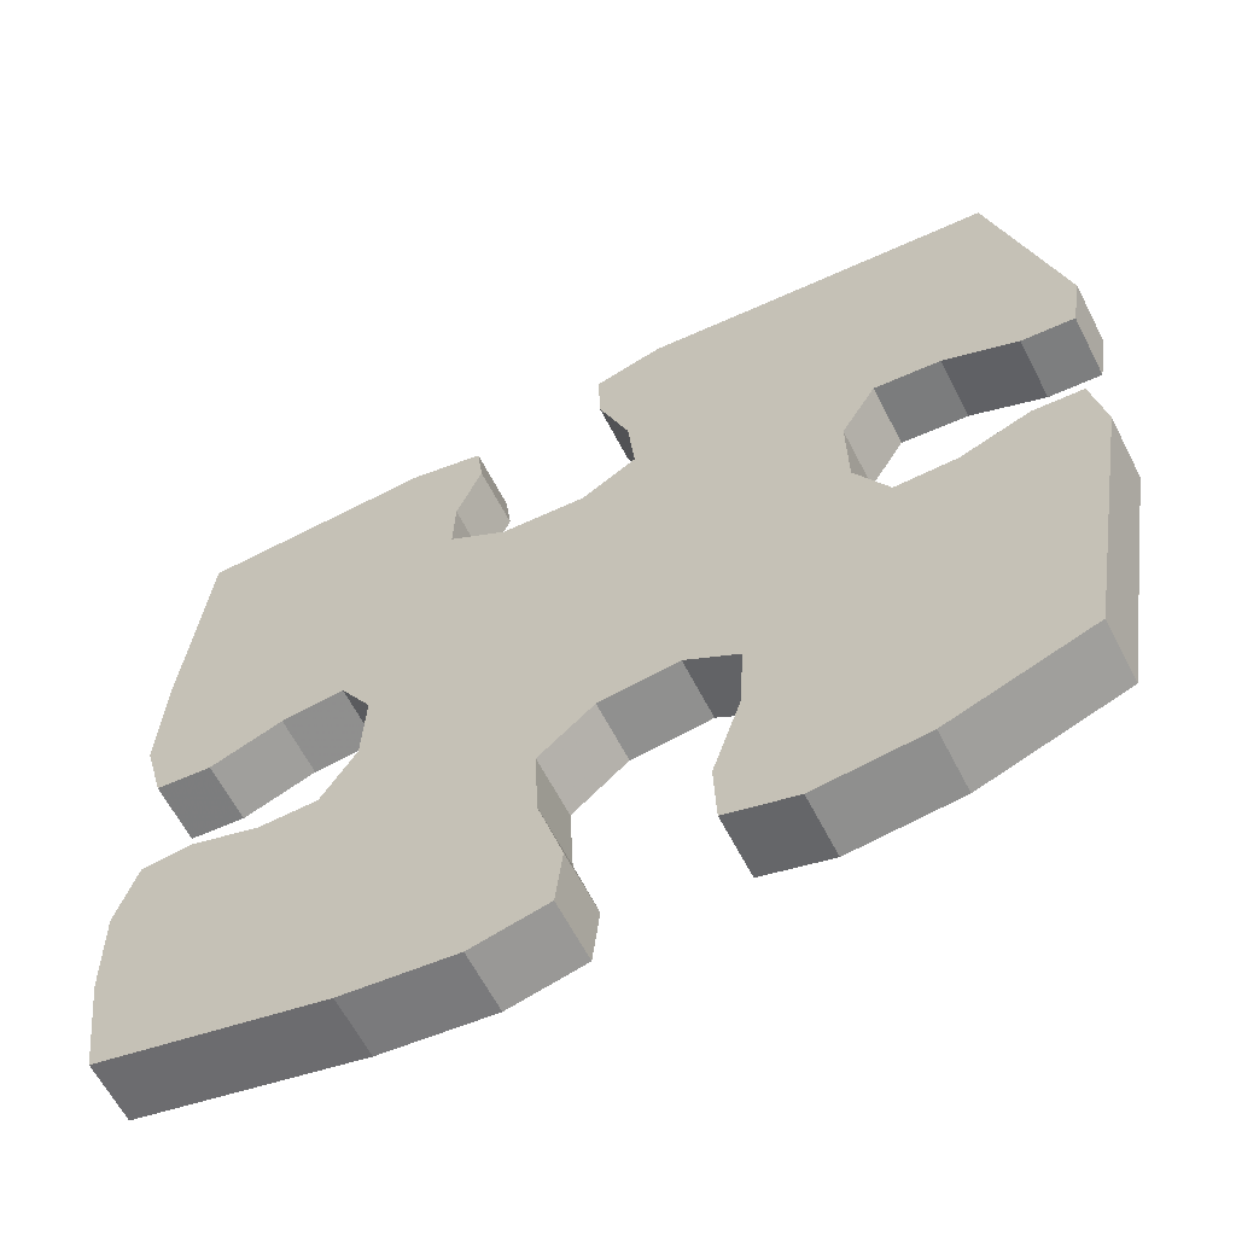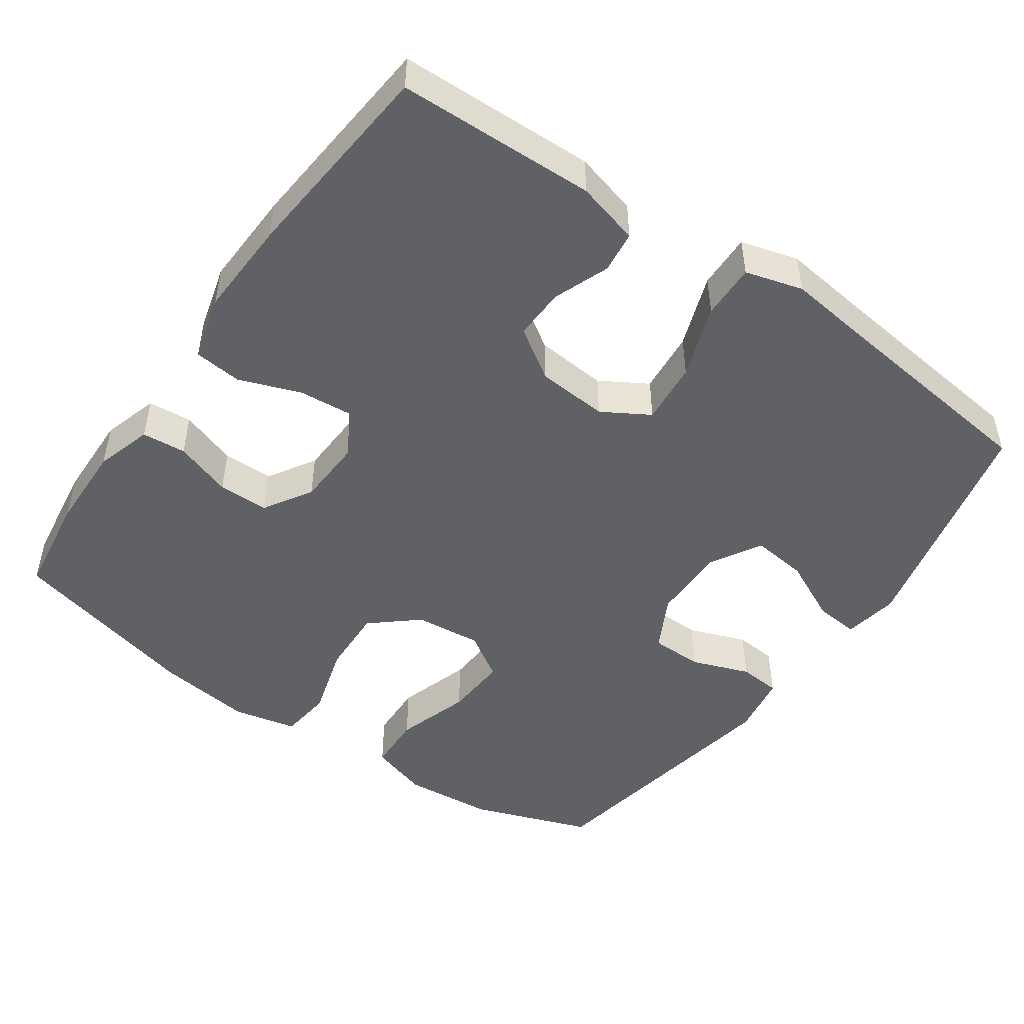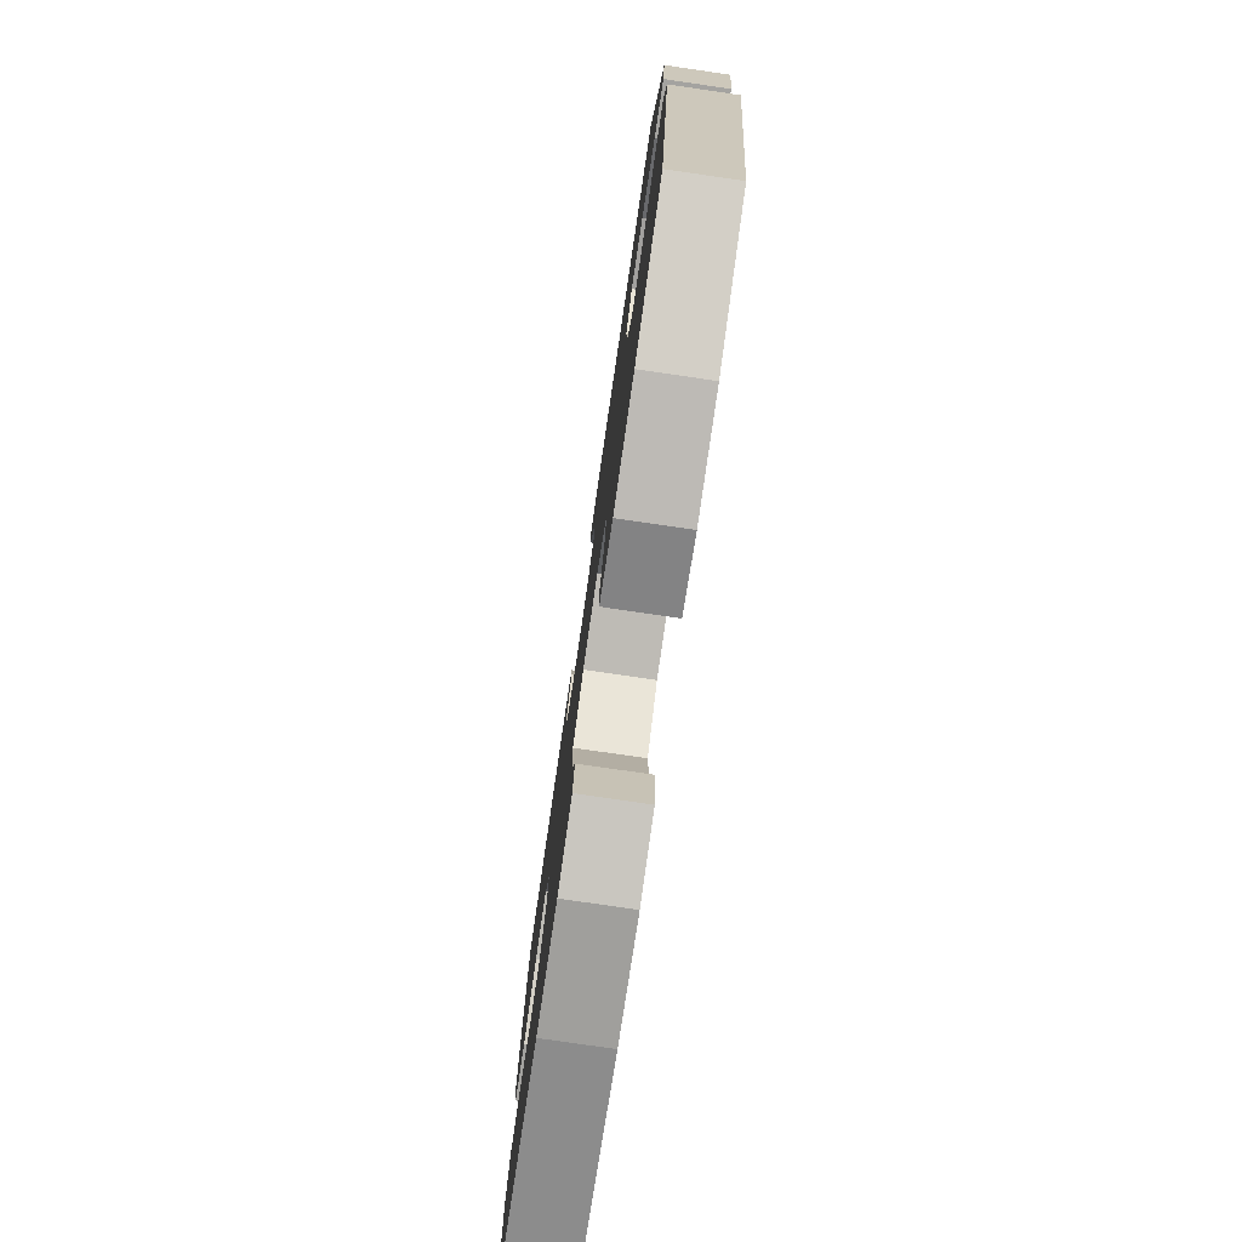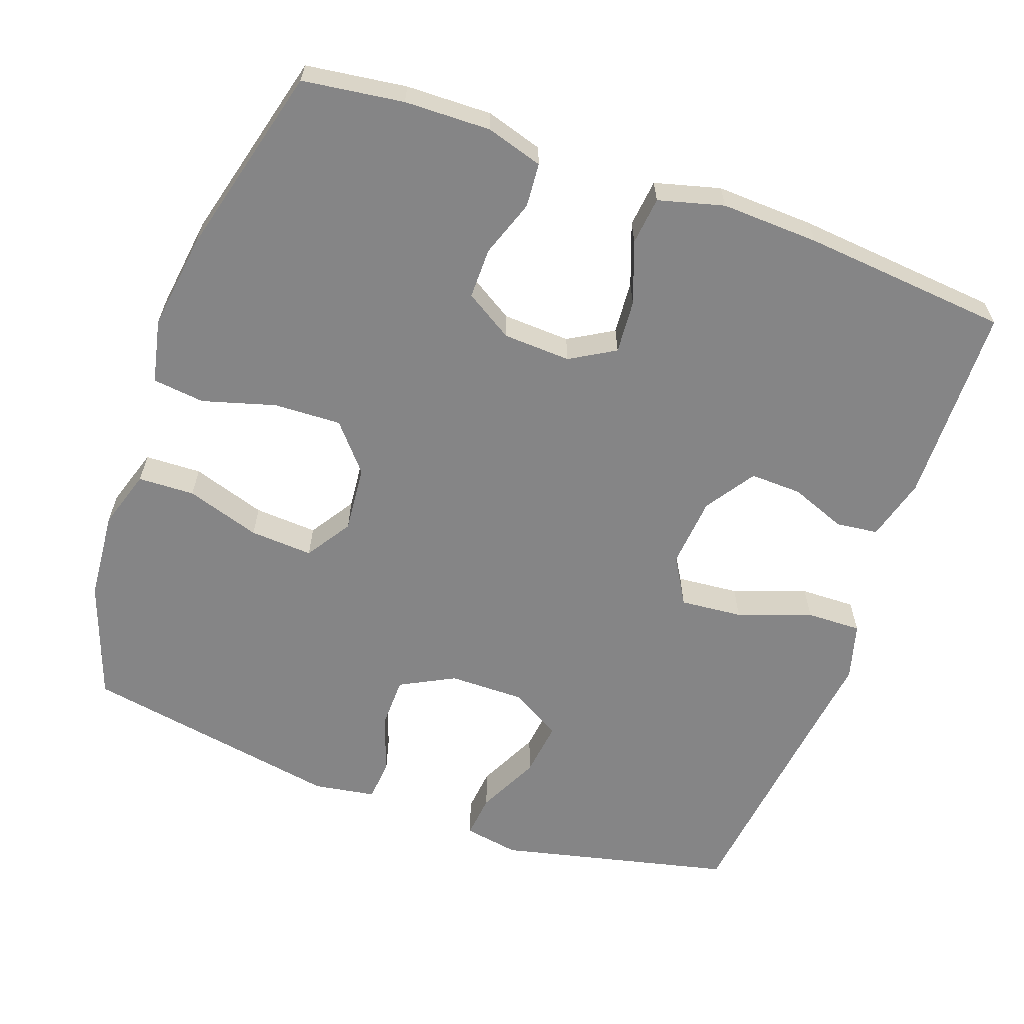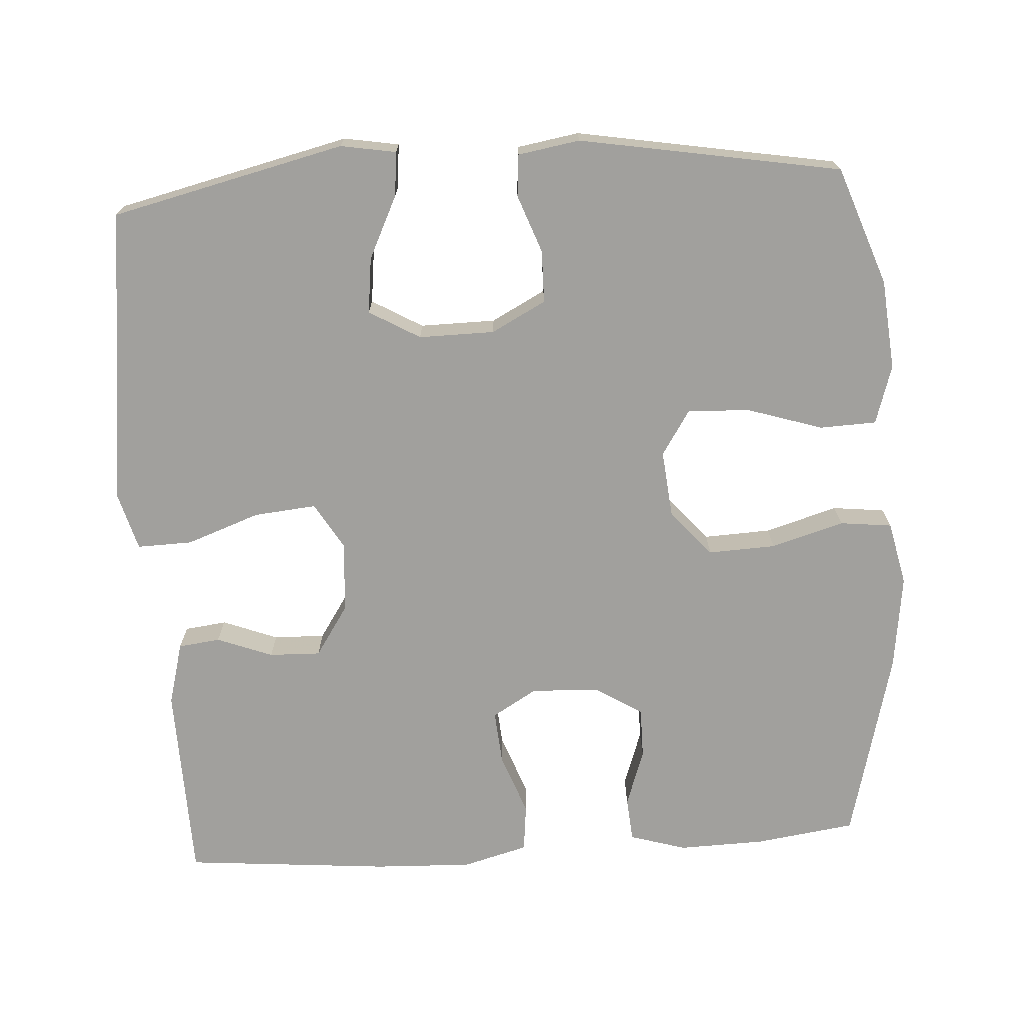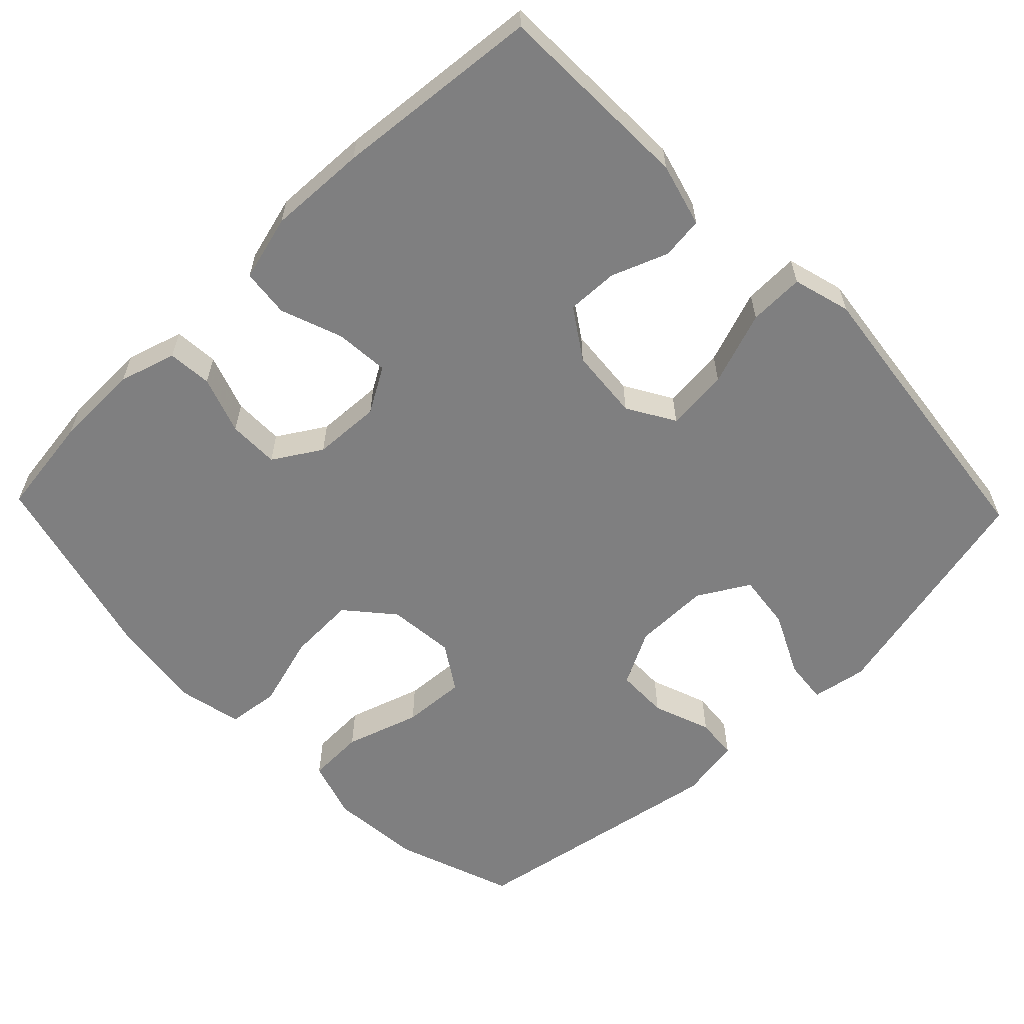
<metadata>
{"format":"obj","ext":"obj","renderer":"f3d","projection":"perspective","resolution":1024,"background":"white","views":[{"elev":-62.6,"azim":27.2,"up":"+Z"},{"elev":-48.5,"azim":-35.0,"up":"+Y"},{"elev":-78.7,"azim":81.7,"up":"+Z"},{"elev":-61.9,"azim":-109.9,"up":"+Y"},{"elev":-71.6,"azim":93.6,"up":"+Y"},{"elev":-59.7,"azim":-46.1,"up":"+Y"}]}
</metadata>
<code>
v -0.5 0.07 0.5
v -0.23 0.07 0.507
v -0.144 0.07 0.484
v -0.137 0.07 0.427
v -0.166 0.07 0.351
v -0.168 0.07 0.281
v -0.1 0.07 0.236
v -0.003 0.07 0.228
v 0.061 0.07 0.266
v 0.053 0.07 0.351
v 0.017 0.07 0.451
v 0.015 0.07 0.526
v 0.093 0.07 0.548
v 0.216 0.07 0.533
v 0.5 0.07 0.5
v 0.575 0.07 0.182
v 0.562 0.07 0.107
v 0.502 0.07 0.113
v 0.417 0.07 0.154
v 0.341 0.07 0.163
v 0.301 0.07 0.094
v 0.302 0.07 -0.009
v 0.341 0.07 -0.083
v 0.412 0.07 -0.084
v 0.491 0.07 -0.055
v 0.548 0.07 -0.06
v 0.562 0.07 -0.144
v 0.5 0.07 -0.5
v 0.339 0.07 -0.558
v 0.216 0.07 -0.569
v 0.136 0.07 -0.544
v 0.133 0.07 -0.467
v 0.165 0.07 -0.366
v 0.17 0.07 -0.28
v 0.108 0.07 -0.24
v 0.017 0.07 -0.249
v -0.046 0.07 -0.303
v -0.042 0.07 -0.395
v -0.013 0.07 -0.494
v -0.021 0.07 -0.565
v -0.108 0.07 -0.584
v -0.238 0.07 -0.567
v -0.5 0.07 -0.5
v -0.519 0.07 -0.363
v -0.522 0.07 -0.246
v -0.499 0.07 -0.169
v -0.439 0.07 -0.164
v -0.361 0.07 -0.191
v -0.292 0.07 -0.191
v -0.252 0.07 -0.126
v -0.248 0.07 -0.034
v -0.284 0.07 0.027
v -0.357 0.07 0.021
v -0.441 0.07 -0.01
v -0.506 0.07 -0.003
v -0.53 0.07 0.086
v -0.525 0.07 0.219
v -0.5 0 0.5
v -0.23 0 0.507
v -0.144 0 0.484
v -0.137 0 0.427
v -0.166 0 0.351
v -0.168 0 0.281
v -0.1 0 0.236
v -0.003 0 0.228
v 0.061 0 0.266
v 0.053 0 0.351
v 0.017 0 0.451
v 0.015 0 0.526
v 0.093 0 0.548
v 0.216 0 0.533
v 0.5 0 0.5
v 0.575 0 0.182
v 0.562 0 0.107
v 0.502 0 0.113
v 0.417 0 0.154
v 0.341 0 0.163
v 0.301 0 0.094
v 0.302 0 -0.009
v 0.341 0 -0.083
v 0.412 0 -0.084
v 0.491 0 -0.055
v 0.548 0 -0.06
v 0.562 0 -0.144
v 0.5 0 -0.5
v 0.339 0 -0.558
v 0.216 0 -0.569
v 0.136 0 -0.544
v 0.133 0 -0.467
v 0.165 0 -0.366
v 0.17 0 -0.28
v 0.108 0 -0.24
v 0.017 0 -0.249
v -0.046 0 -0.303
v -0.042 0 -0.395
v -0.013 0 -0.494
v -0.021 0 -0.565
v -0.108 0 -0.584
v -0.238 0 -0.567
v -0.5 0 -0.5
v -0.519 0 -0.363
v -0.522 0 -0.246
v -0.499 0 -0.169
v -0.439 0 -0.164
v -0.361 0 -0.191
v -0.292 0 -0.191
v -0.252 0 -0.126
v -0.248 0 -0.034
v -0.284 0 0.027
v -0.357 0 0.021
v -0.441 0 -0.01
v -0.506 0 -0.003
v -0.53 0 0.086
v -0.525 0 0.219
f 53 54 55 56
f 52 53 56 57
f 45 46 47 48
f 45 48 49
f 44 45 49
f 43 44 49
f 42 43 49
f 41 42 49 50
f 38 39 40 41
f 37 38 41 50
f 30 31 32 33
f 30 33 34
f 29 30 34
f 28 29 34
f 27 28 34
f 24 25 26 27
f 23 24 27 34
f 22 23 34 35
f 16 17 18 19
f 14 15 16 19
f 14 19 20
f 13 14 20 21
f 10 11 12 13
f 9 10 13 21
f 2 3 4 5
f 2 5 6
f 52 57 1 2
f 51 52 2 6
f 36 37 50 51
f 36 51 6 7
f 35 36 7 8
f 21 22 35
f 8 9 21 35
f 113 112 111 110
f 114 113 110 109
f 105 104 103 102
f 106 105 102
f 106 102 101
f 106 101 100
f 106 100 99
f 107 106 99 98
f 98 97 96 95
f 107 98 95 94
f 90 89 88 87
f 91 90 87
f 91 87 86
f 91 86 85
f 91 85 84
f 84 83 82 81
f 91 84 81 80
f 92 91 80 79
f 76 75 74 73
f 76 73 72 71
f 77 76 71
f 78 77 71 70
f 70 69 68 67
f 78 70 67 66
f 62 61 60 59
f 63 62 59
f 59 58 114 109
f 63 59 109 108
f 108 107 94 93
f 64 63 108 93
f 65 64 93 92
f 92 79 78
f 92 78 66 65
f 1 58 59 2
f 2 59 60 3
f 3 60 61 4
f 4 61 62 5
f 5 62 63 6
f 6 63 64 7
f 7 64 65 8
f 8 65 66 9
f 9 66 67 10
f 10 67 68 11
f 11 68 69 12
f 12 69 70 13
f 13 70 71 14
f 14 71 72 15
f 15 72 73 16
f 16 73 74 17
f 17 74 75 18
f 18 75 76 19
f 19 76 77 20
f 20 77 78 21
f 21 78 79 22
f 22 79 80 23
f 23 80 81 24
f 24 81 82 25
f 25 82 83 26
f 26 83 84 27
f 27 84 85 28
f 28 85 86 29
f 29 86 87 30
f 30 87 88 31
f 31 88 89 32
f 32 89 90 33
f 33 90 91 34
f 34 91 92 35
f 35 92 93 36
f 36 93 94 37
f 37 94 95 38
f 38 95 96 39
f 39 96 97 40
f 40 97 98 41
f 41 98 99 42
f 42 99 100 43
f 43 100 101 44
f 44 101 102 45
f 45 102 103 46
f 46 103 104 47
f 47 104 105 48
f 48 105 106 49
f 49 106 107 50
f 50 107 108 51
f 51 108 109 52
f 52 109 110 53
f 53 110 111 54
f 54 111 112 55
f 55 112 113 56
f 56 113 114 57
f 57 114 58 1

</code>
